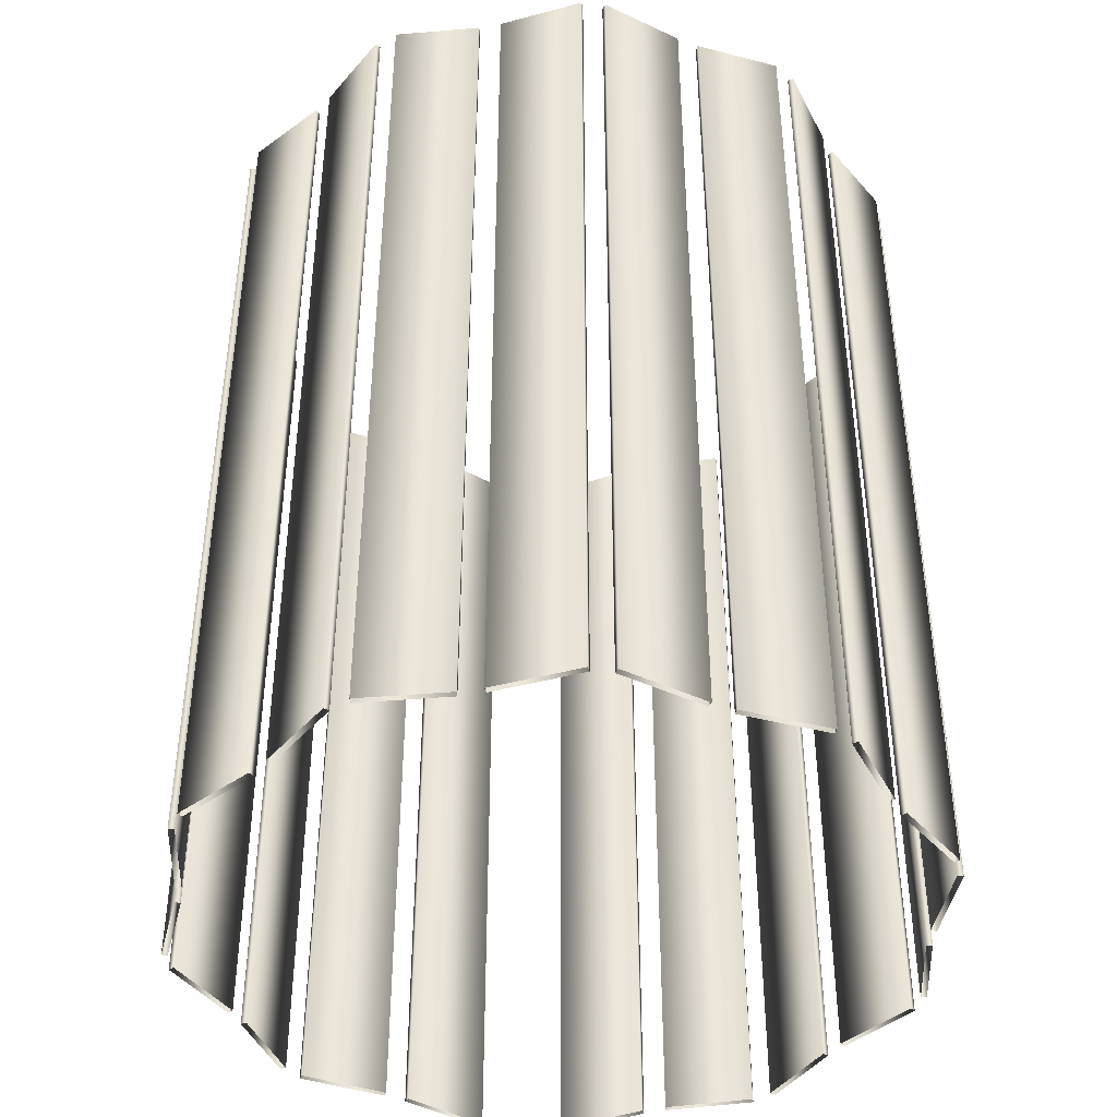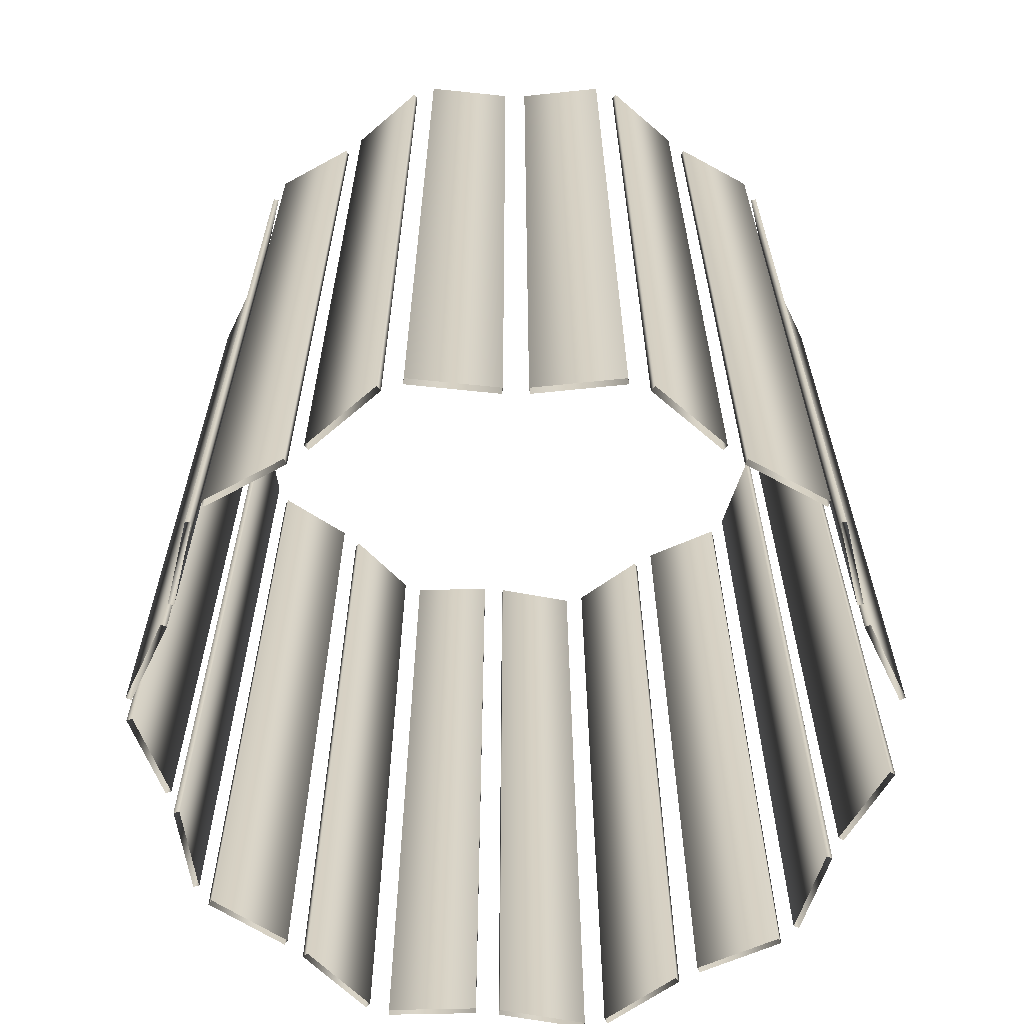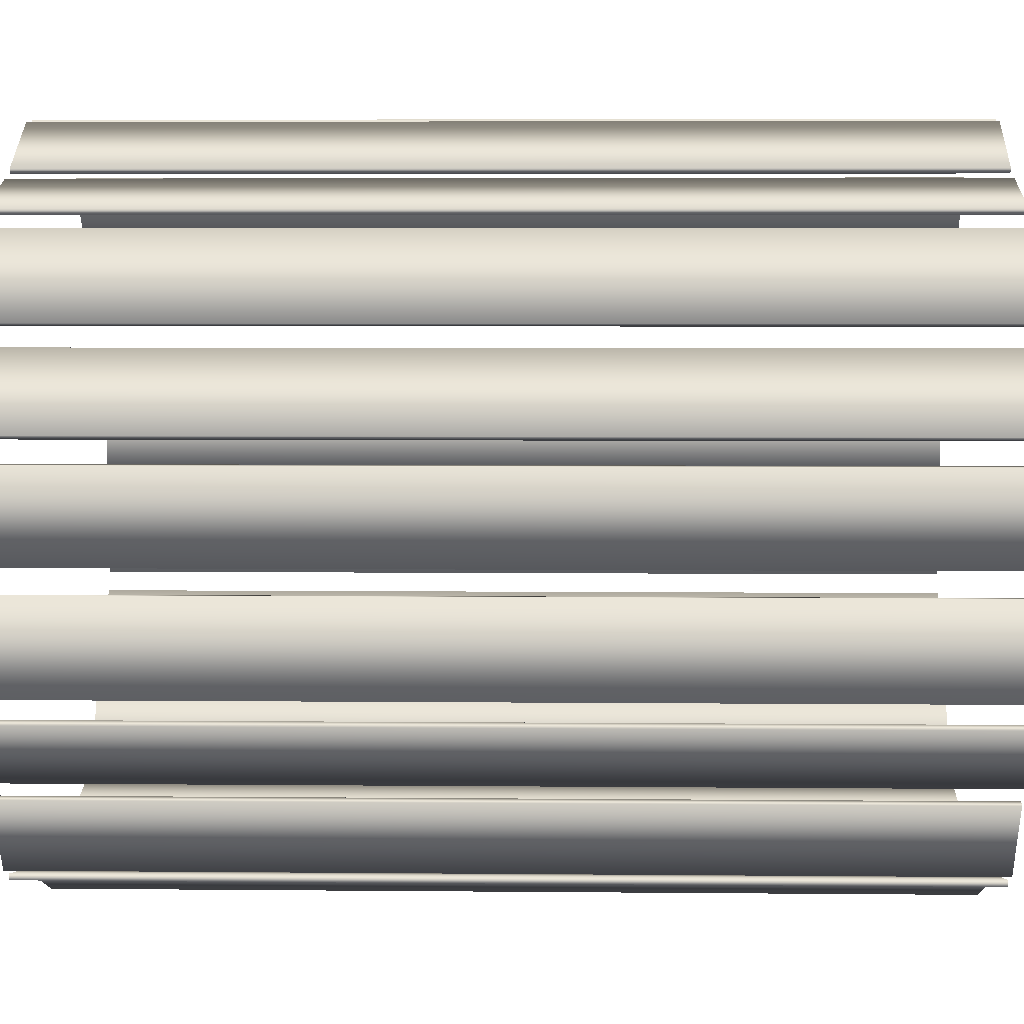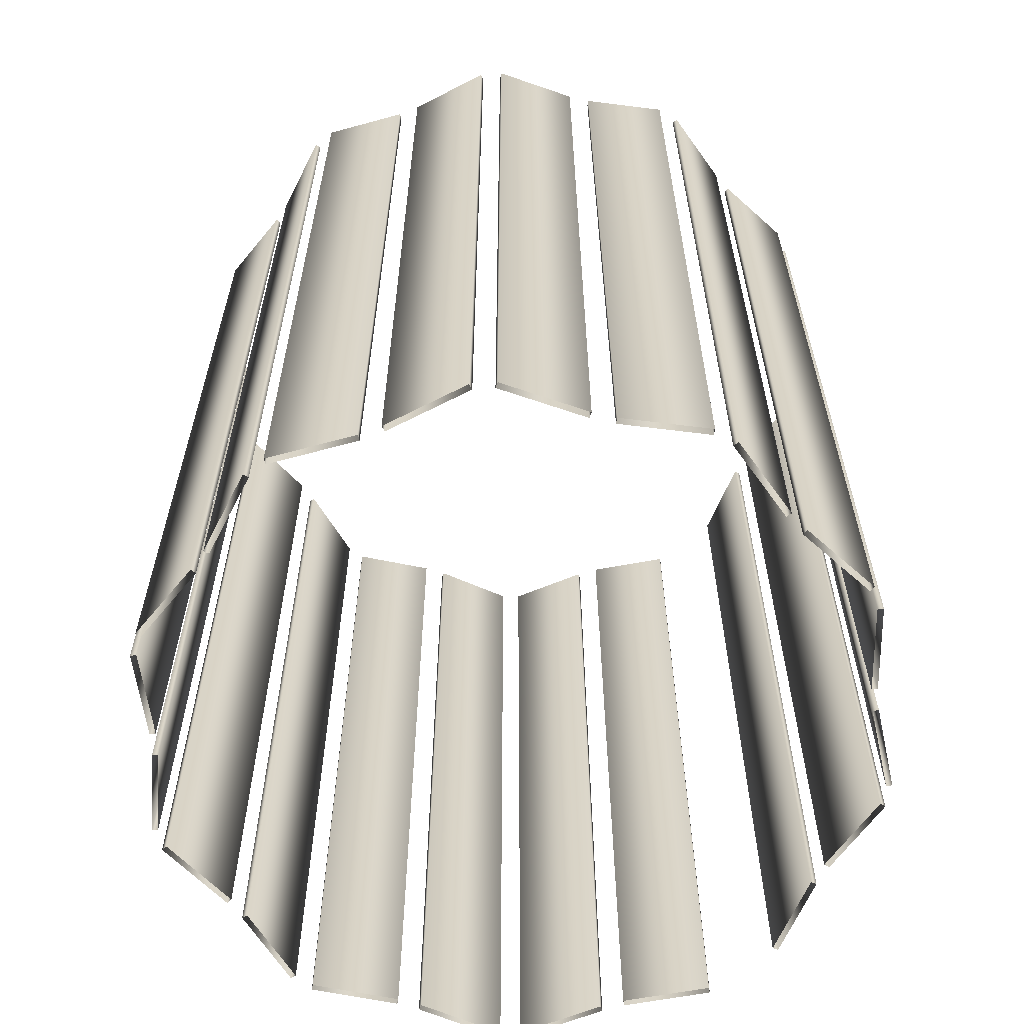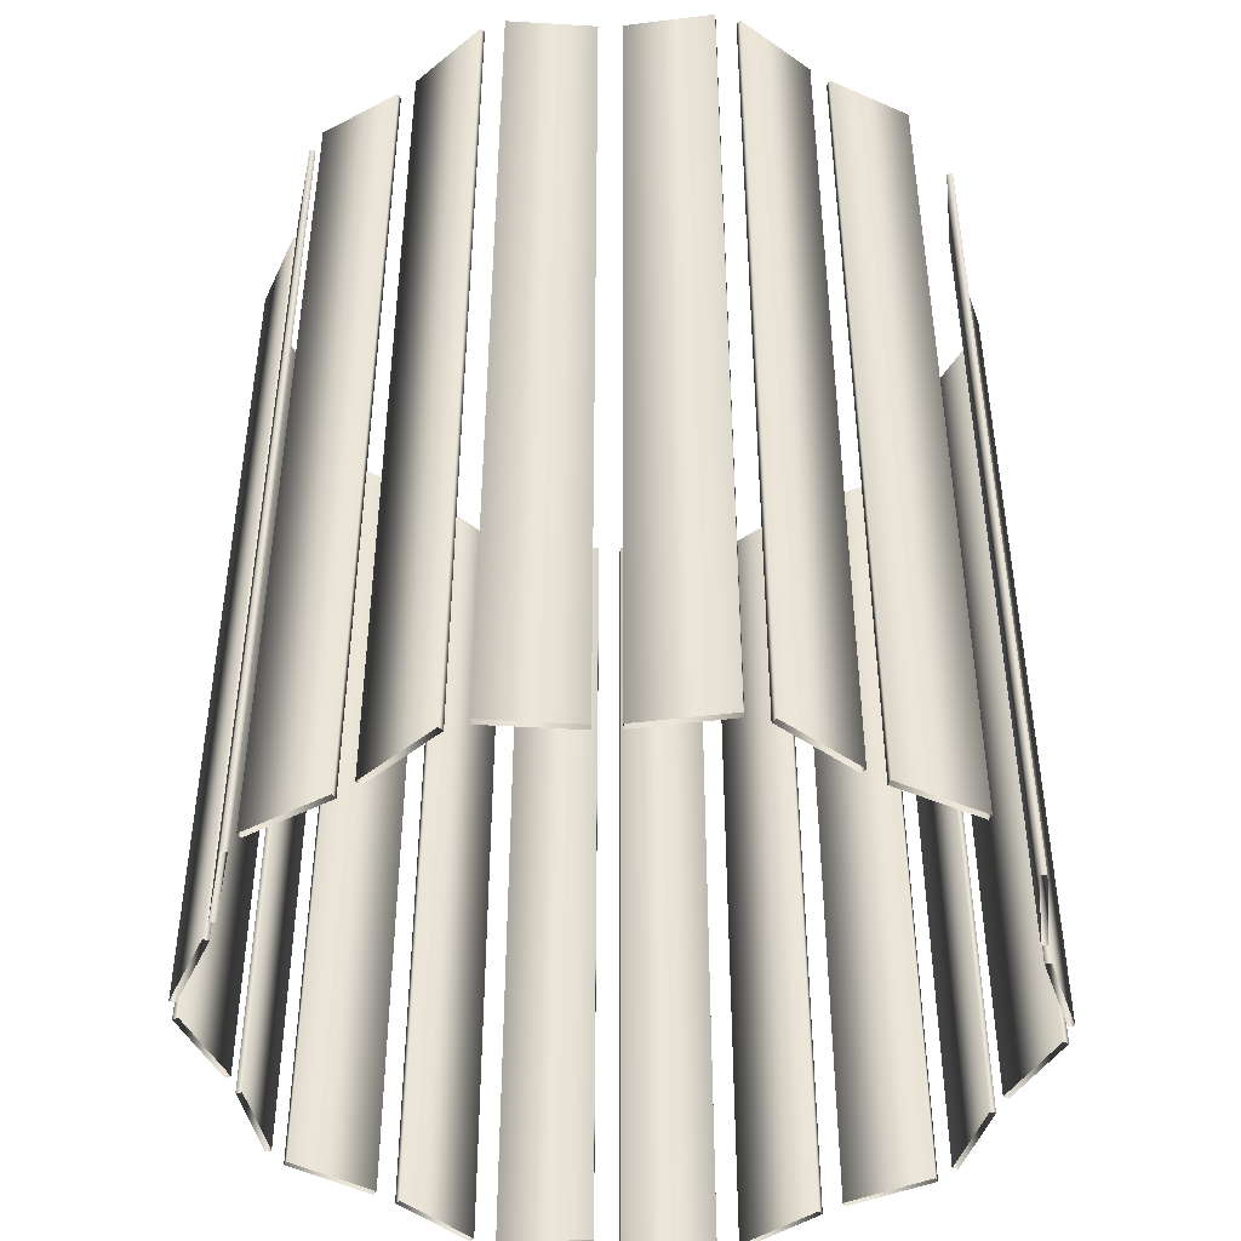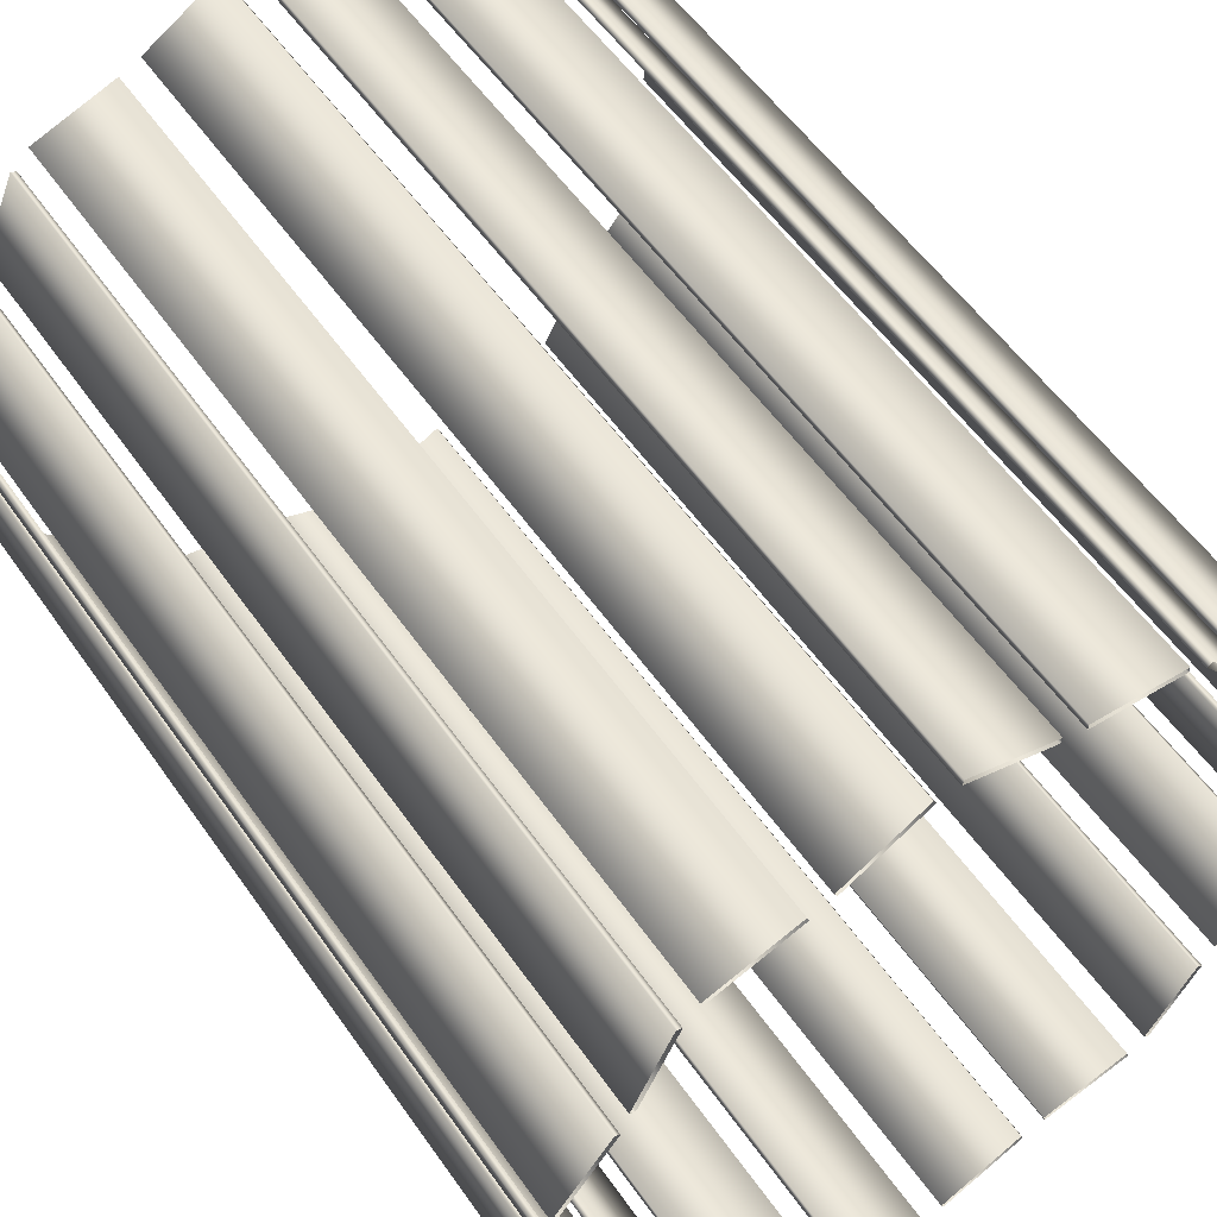
<metadata>
{"format":"obj","ext":"obj","renderer":"f3d","projection":"perspective","resolution":1024,"background":"white","views":[{"elev":-42.1,"azim":-118.0,"up":"+Y"},{"elev":-63.5,"azim":-24.6,"up":"+Y"},{"elev":5.3,"azim":-88.3,"up":"+Z"},{"elev":-62.1,"azim":-73.0,"up":"+Y"},{"elev":-44.5,"azim":12.6,"up":"+Y"},{"elev":55.6,"azim":-34.4,"up":"+Z"}]}
</metadata>
<code>
v 1.193 3 -0.3324
v 1.193 0 -0.3324
v 1.193 3 0.3324
v 1.193 0 0.3324
v 1.173 3 -0.3346
v 1.173 0 -0.3346
v 1.173 3 0.3346
v 1.173 0 0.3346
v 1.168 3 -0.4132
v 1.168 0 -0.4132
v 1.162 3 -0.03883
v 1.162 0 -0.03883
v 1.162 3 0.03883
v 1.162 0 0.03883
v 1.152 3 -0.4
v 1.152 0 -0.4
v 1.142 3 -0.04094
v 1.142 0 -0.04094
v 1.142 3 0.04094
v 1.142 0 0.04094
v 1.084 3 0.5985
v 1.084 0 0.5985
v 1.072 3 0.583
v 1.072 0 0.583
v 0.9734 3 -0.6356
v 0.9734 0 -0.6356
v 0.9583 3 -0.6225
v 0.9583 0 -0.6225
v 0.9288 3 -0.6992
v 0.9288 0 -0.6992
v 0.9113 3 -0.6895
v 0.9113 0 -0.6895
v 0.8564 3 0.7862
v 0.8564 0 0.7862
v 0.8436 3 0.7708
v 0.8436 0 0.7708
v 0.802 3 0.8416
v 0.802 0 0.8416
v 0.7863 3 0.8292
v 0.7863 0 0.8292
v 0.7856 3 -0.9574
v 0.7856 0 -0.9574
v 0.7681 3 -0.9477
v 0.7681 0 -0.9477
v 0.7184 3 -1.009
v 0.7184 0 -1.009
v 0.7136 3 -0.9894
v 0.7136 0 -0.9894
v 0.6185 3 1.073
v 0.6185 0 1.073
v 0.6028 3 1.061
v 0.6028 0 1.061
v 0.5438 3 1.113
v 0.5438 0 1.113
v 0.5422 3 1.093
v 0.5422 0 1.093
v 0.4317 3 -1.079
v 0.4317 0 -1.079
v 0.4269 3 -1.06
v 0.4269 0 -1.06
v 0.3586 3 -1.106
v 0.3586 0 -1.106
v 0.3499 3 -1.088
v 0.3499 0 -1.088
v 0.2494 3 1.135
v 0.2494 0 1.135
v 0.2478 3 1.116
v 0.2478 0 1.116
v 0.173 3 1.15
v 0.173 0 1.15
v 0.1673 3 1.13
v 0.1673 0 1.13
v 0.0931 3 -1.235
v 0.0931 0 -1.235
v 0.08435 3 -1.217
v 0.08435 0 -1.217
v 0.01575 3 -1.22
v 0.01575 0 -1.22
v 0.008508 3 -1.238
v 0.008508 0 -1.238
v -0.1101 3 1.234
v -0.1101 0 1.234
v -0.1157 3 1.214
v -0.1157 0 1.214
v -0.1839 3 1.206
v -0.1839 0 1.206
v -0.1941 3 1.223
v -0.1941 0 1.223
v -0.2595 3 -1.113
v -0.2595 0 -1.113
v -0.2667 3 -1.132
v -0.2667 0 -1.132
v -0.3385 3 -1.091
v -0.3385 0 -1.091
v -0.3417 3 -1.111
v -0.3417 0 -1.111
v -0.4379 3 1.055
v -0.4379 0 1.055
v -0.4481 3 1.073
v -0.4481 0 1.073
v -0.5124 3 1.021
v -0.5124 0 1.021
v -0.5187 3 1.04
v -0.5187 0 1.04
v -0.63 3 -1.045
v -0.63 0 -1.045
v -0.6332 3 -1.064
v -0.6332 0 -1.064
v -0.6878 3 -1.008
v -0.6878 0 -1.008
v -0.7044 3 -1.019
v -0.7044 0 -1.019
v -0.7923 3 0.9276
v -0.7923 0 0.9276
v -0.7987 3 0.9465
v -0.7987 0 0.9465
v -0.8432 3 0.8815
v -0.8432 0 0.8815
v -0.8516 3 -0.7619
v -0.8516 0 -0.7619
v -0.8615 3 0.8898
v -0.8615 0 0.8898
v -0.8683 3 -0.773
v -0.8683 0 -0.773
v -0.904 3 -0.699
v -0.904 0 -0.699
v -0.918 3 -0.7133
v -0.918 0 -0.7133
v -0.9648 3 0.6124
v -0.9648 0 0.6124
v -0.983 3 0.6207
v -0.983 0 0.6207
v -1.006 3 0.5418
v -1.006 0 0.5418
v -1.022 3 0.5536
v -1.022 0 0.5536
v -1.116 3 -0.4932
v -1.116 0 -0.4932
v -1.13 3 -0.5075
v -1.13 0 -0.5075
v -1.135 3 -0.1345
v -1.135 0 -0.1345
v -1.142 3 -0.05286
v -1.142 0 -0.05286
v -1.142 3 -0.4296
v -1.142 0 -0.4296
v -1.155 3 -0.134
v -1.155 0 -0.134
v -1.161 3 -0.05659
v -1.161 0 -0.05659
v -1.162 3 -0.4292
v -1.162 0 -0.4292
v -1.181 3 0.3042
v -1.181 0 0.3042
v -1.197 3 0.2372
v -1.197 0 0.2372
v -1.197 3 0.316
v -1.197 0 0.316
v -1.216 3 0.2335
v -1.216 0 0.2335
f 6 18 17 5
f 18 12 11 17
f 12 2 1 11
f 2 6 5 1
f 44 32 31 43
f 32 30 29 31
f 30 42 41 29
f 42 44 43 41
f 76 64 63 75
f 64 62 61 63
f 62 74 73 61
f 74 76 75 73
f 106 94 93 105
f 94 96 95 93
f 96 108 107 95
f 108 106 105 107
f 138 126 125 137
f 126 128 127 125
f 128 140 139 127
f 140 138 137 139
f 156 144 143 155
f 144 150 149 143
f 150 160 159 149
f 160 156 155 159
f 118 130 129 117
f 130 132 131 129
f 132 122 121 131
f 122 118 117 121
f 86 98 97 85
f 98 100 99 97
f 100 88 87 99
f 88 86 85 87
f 56 68 67 55
f 68 66 65 67
f 66 54 53 65
f 54 56 55 53
f 24 36 35 23
f 36 34 33 35
f 34 22 21 33
f 22 24 23 21
f 8 4 3 7
f 4 14 13 3
f 14 20 19 13
f 20 8 7 19
f 16 10 9 15
f 10 26 25 9
f 26 28 27 25
f 28 16 15 27
f 48 46 45 47
f 46 58 57 45
f 58 60 59 57
f 60 48 47 59
f 78 80 79 77
f 80 92 91 79
f 92 90 89 91
f 90 78 77 89
f 110 112 111 109
f 112 124 123 111
f 124 120 119 123
f 120 110 109 119
f 146 152 151 145
f 152 148 147 151
f 148 142 141 147
f 142 146 145 141
f 154 158 157 153
f 158 136 135 157
f 136 134 133 135
f 134 154 153 133
f 114 116 115 113
f 116 104 103 115
f 104 102 101 103
f 102 114 113 101
f 84 82 81 83
f 82 70 69 81
f 70 72 71 69
f 72 84 83 71
f 52 50 49 51
f 50 38 37 49
f 38 40 39 37
f 40 52 51 39

</code>
